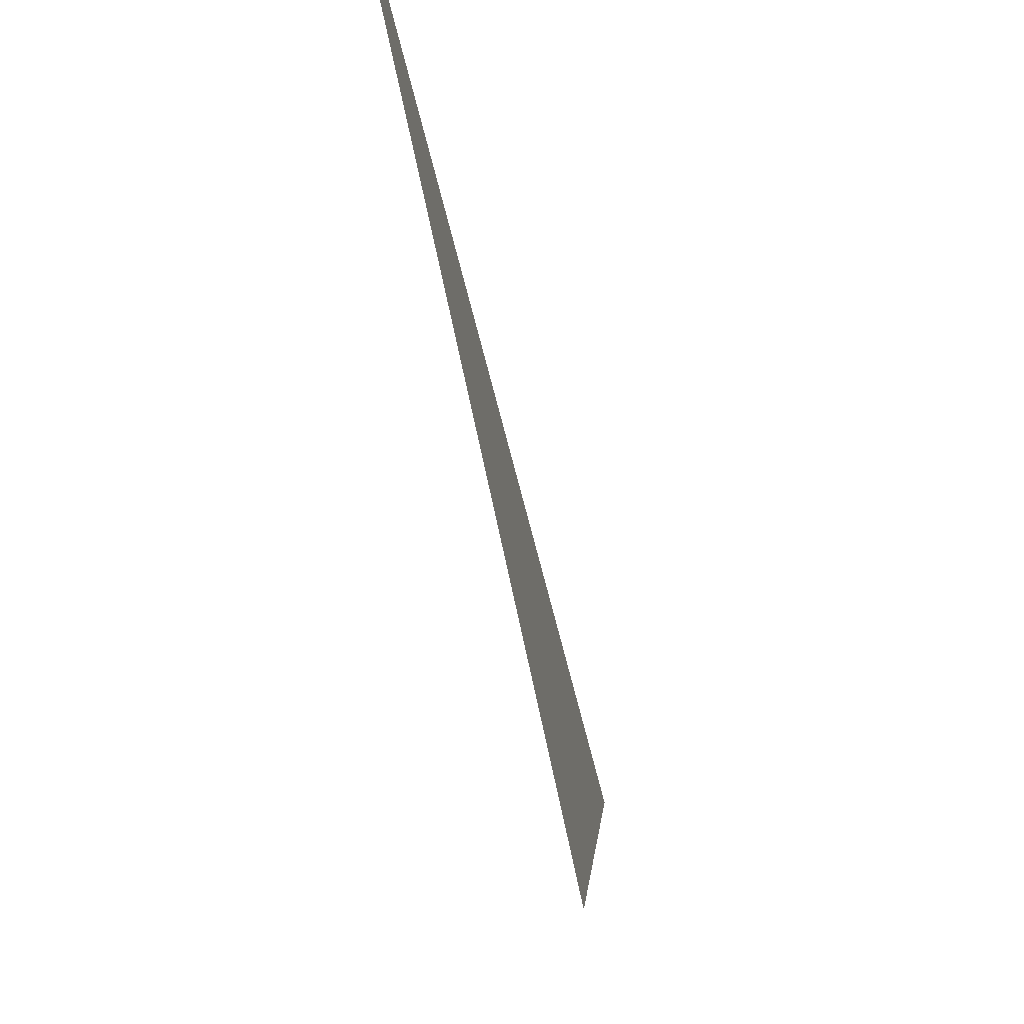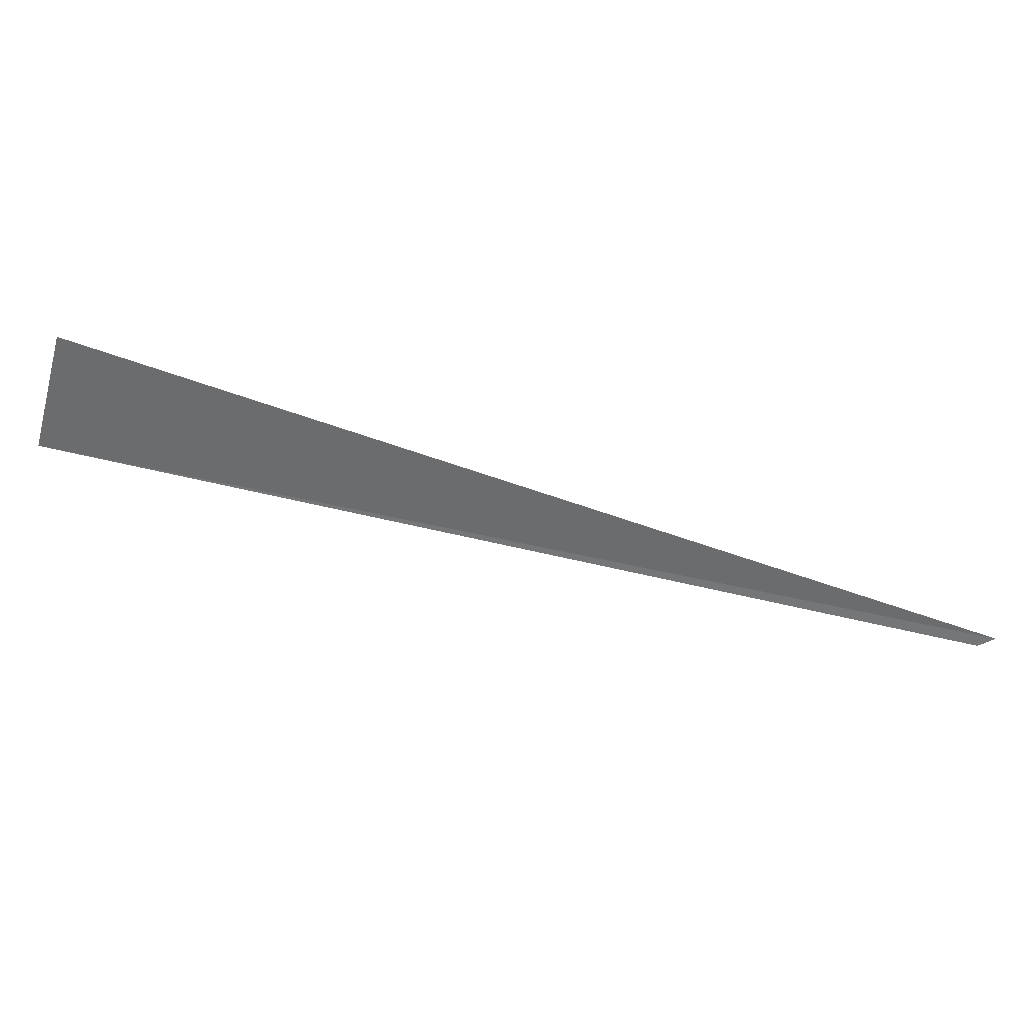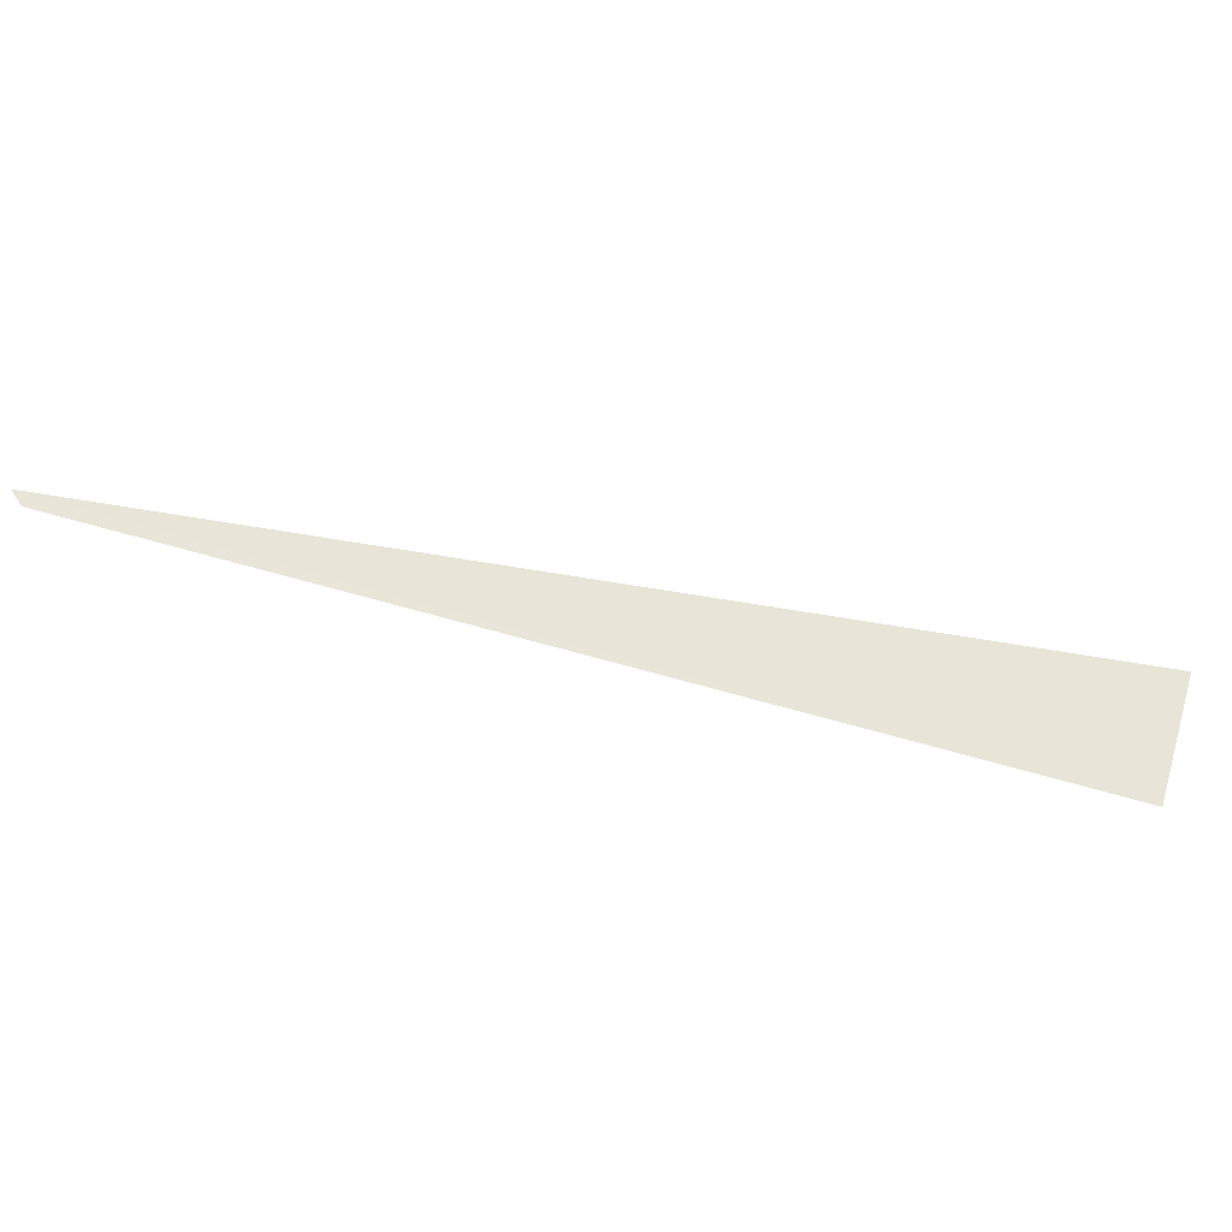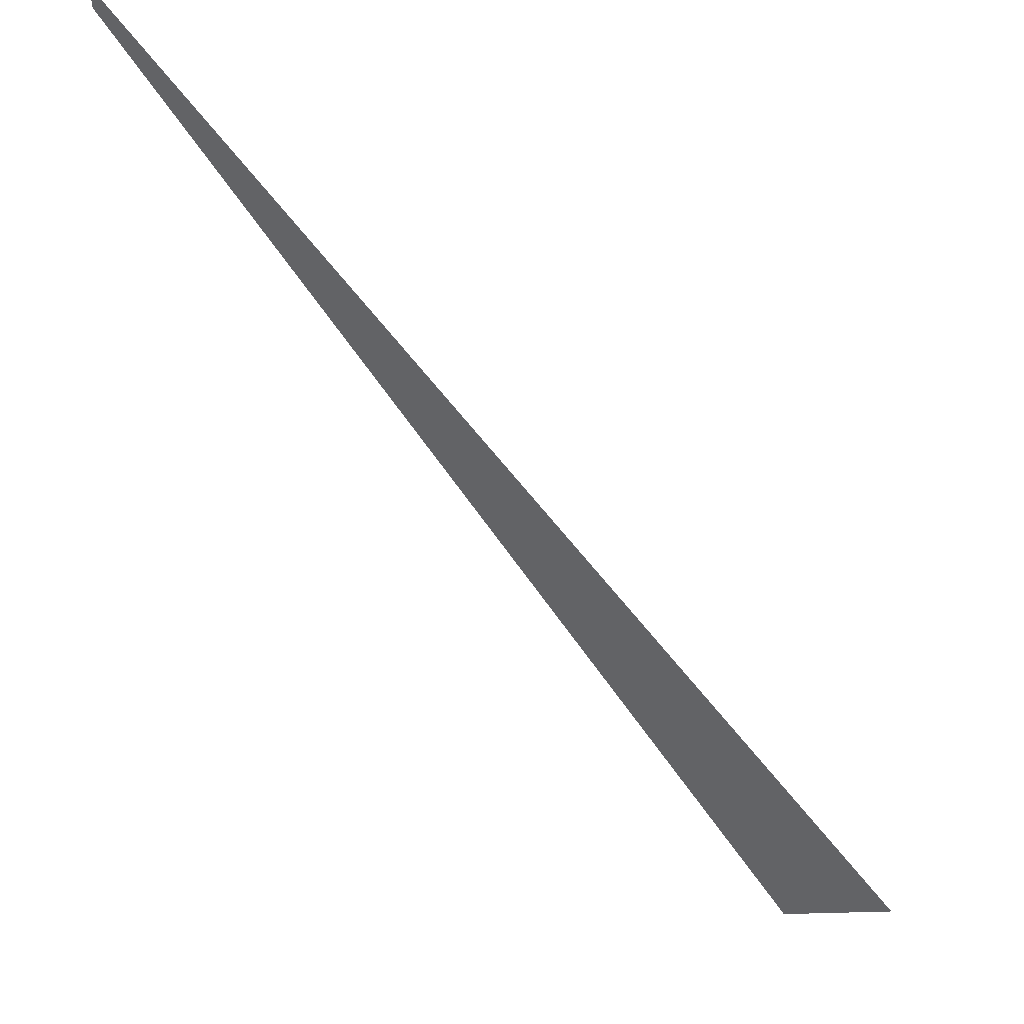
<metadata>
{"format":"obj","ext":"obj","renderer":"f3d","projection":"perspective","resolution":1024,"background":"white","views":[{"elev":1.3,"azim":103.6,"up":"+Z"},{"elev":-53.7,"azim":-62.8,"up":"+Y"},{"elev":59.5,"azim":149.0,"up":"+Y"},{"elev":49.5,"azim":-147.9,"up":"+Z"}]}
</metadata>
<code>
o 20161
v 2223 1871 17.72
v 2223 1871 17.64
v 2223 1871 17.72
v 2223 1871 17.64
v 2223 1871 17.65
v 2223 1871 17.72
v 2223 1871 17.65
v 2223 1871 17.72
v 2223 1871 17.65
v 2223 1871 17.64
f 1 2 3
f 3 4 5
f 6 7 8
f 8 9 10

</code>
